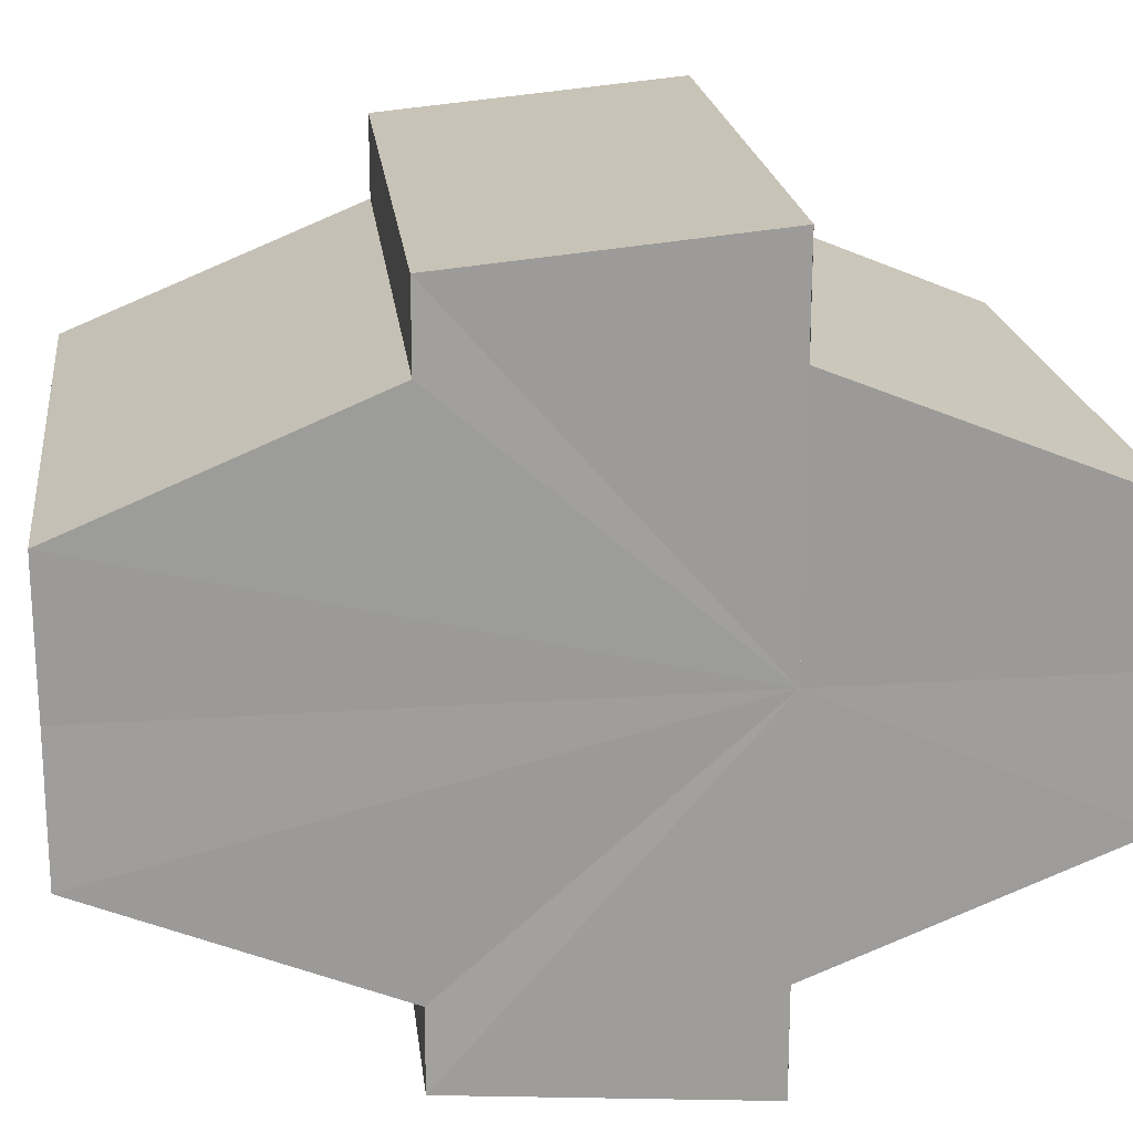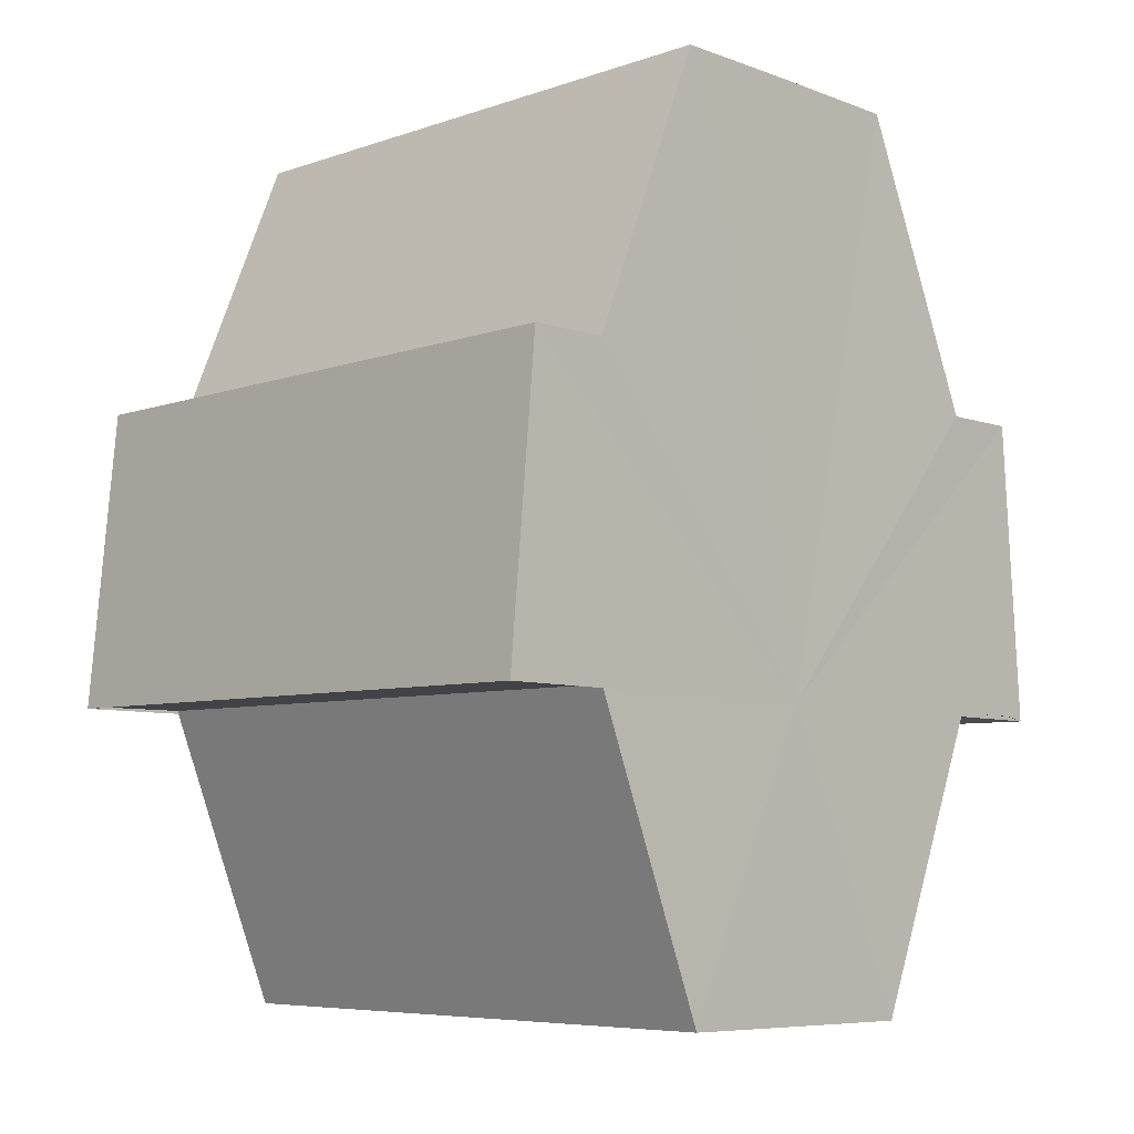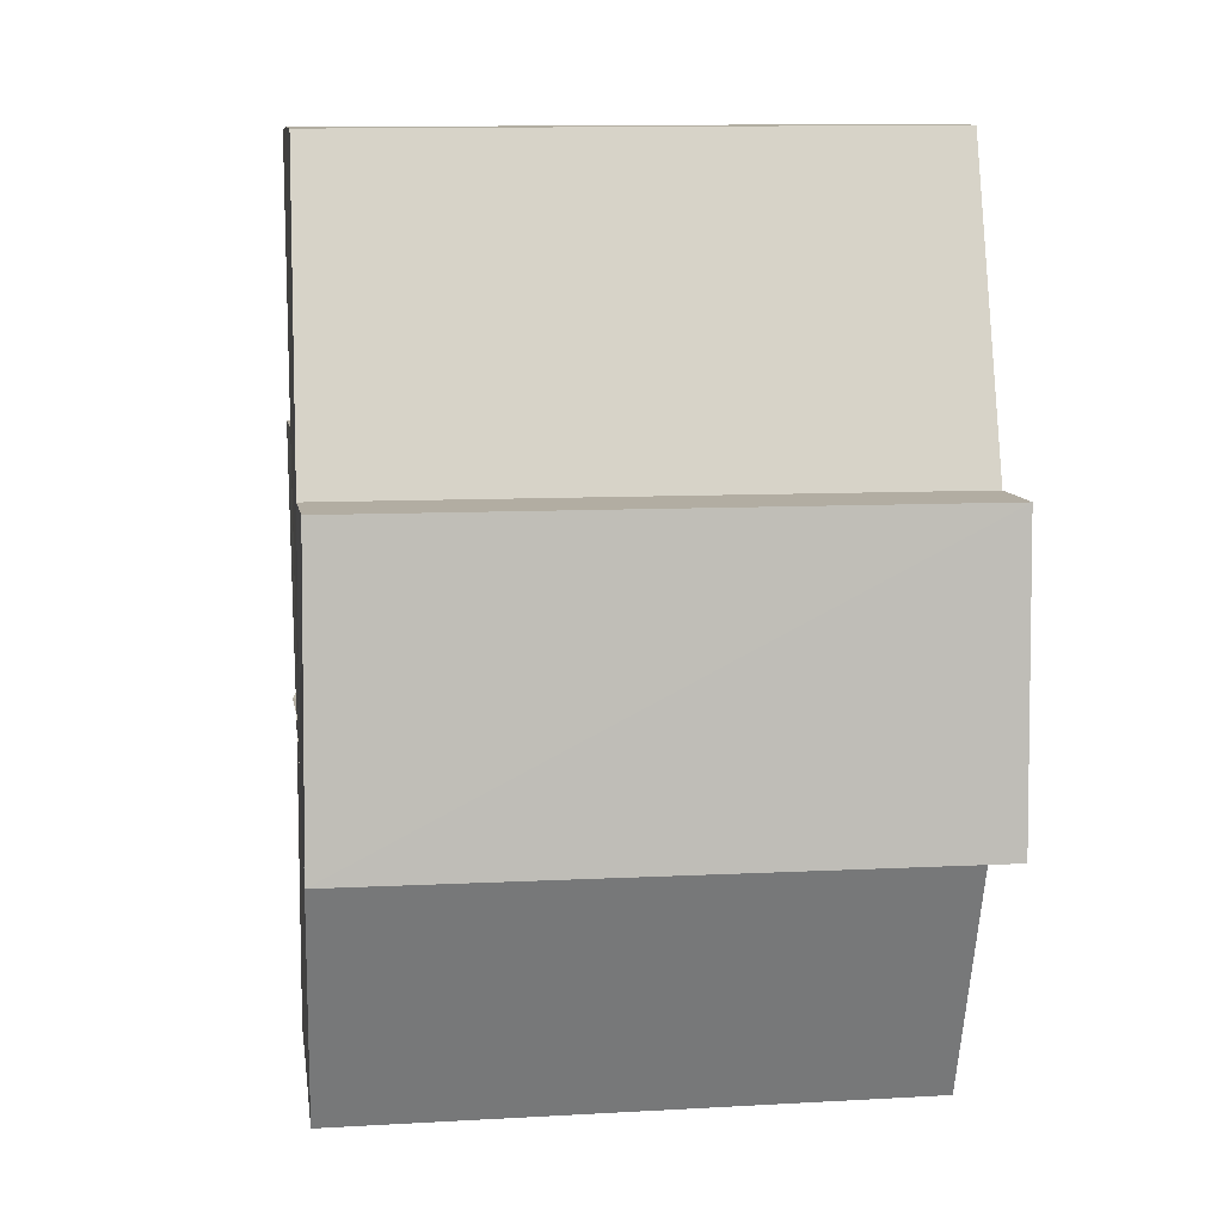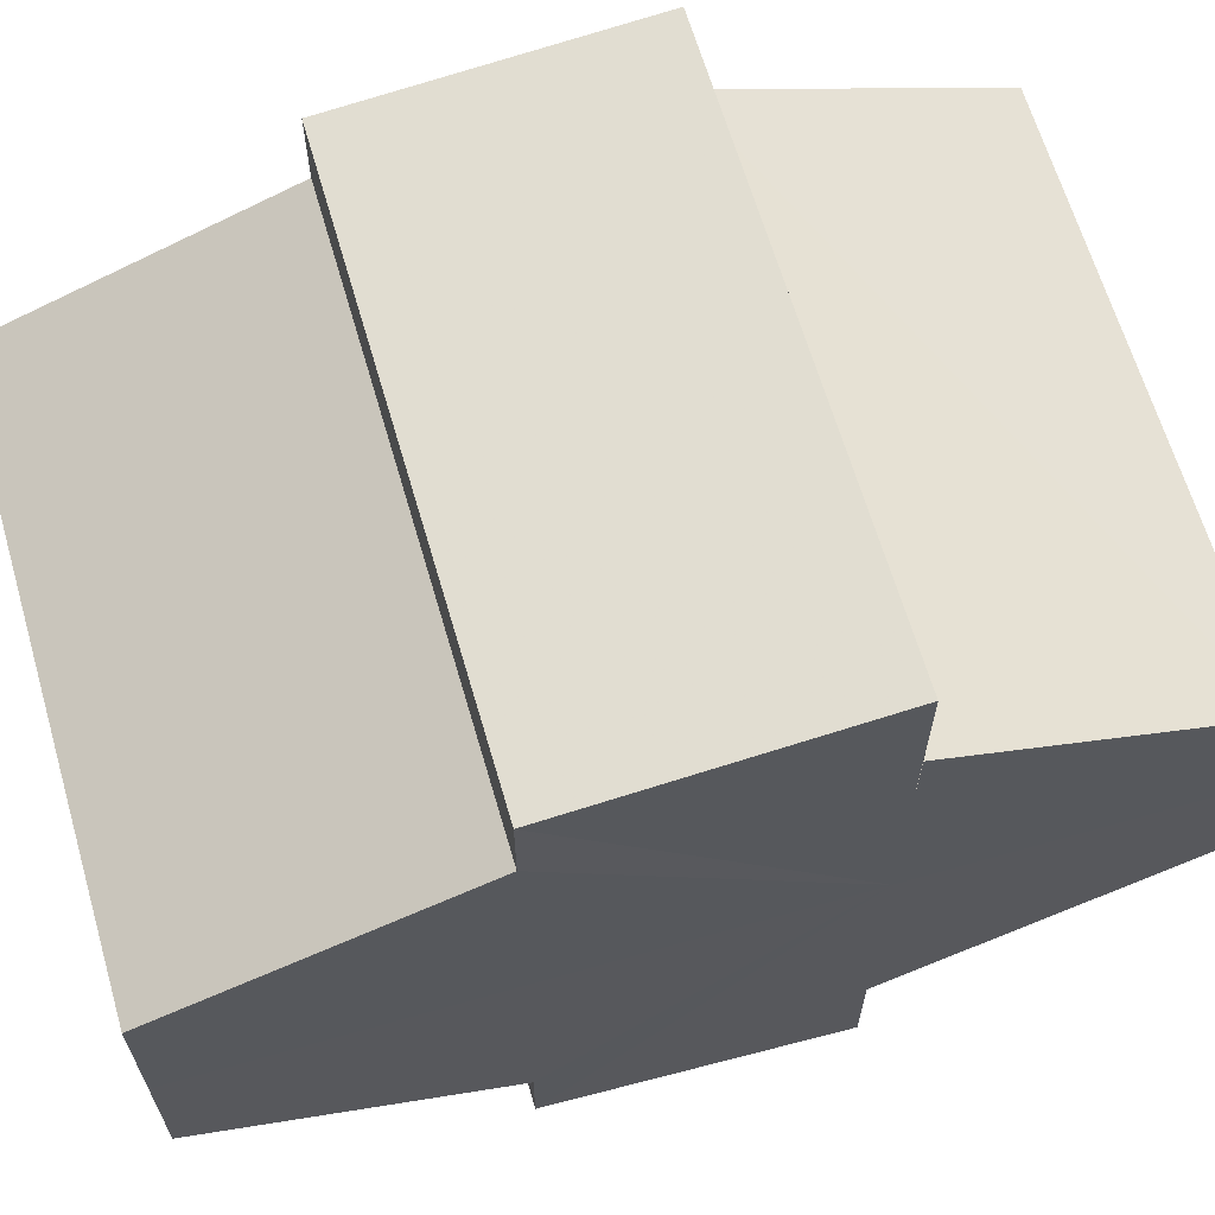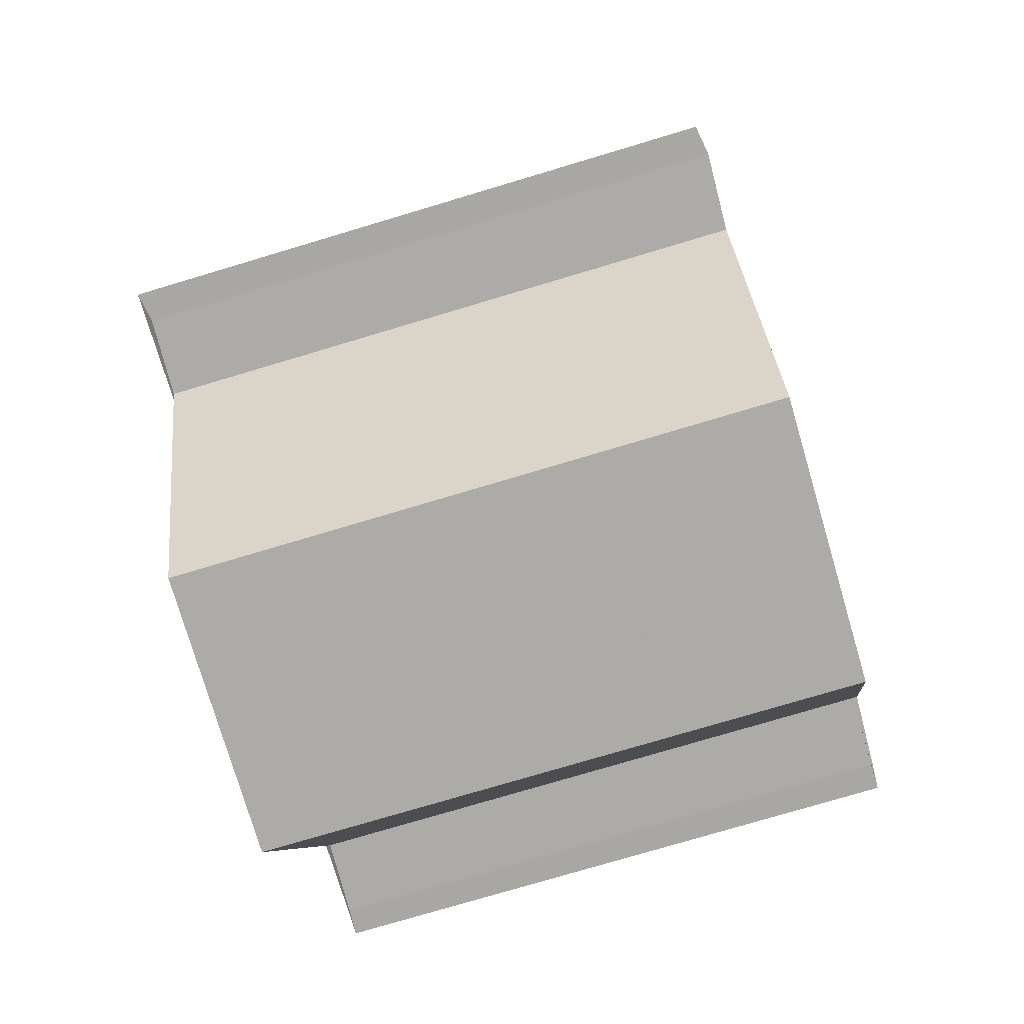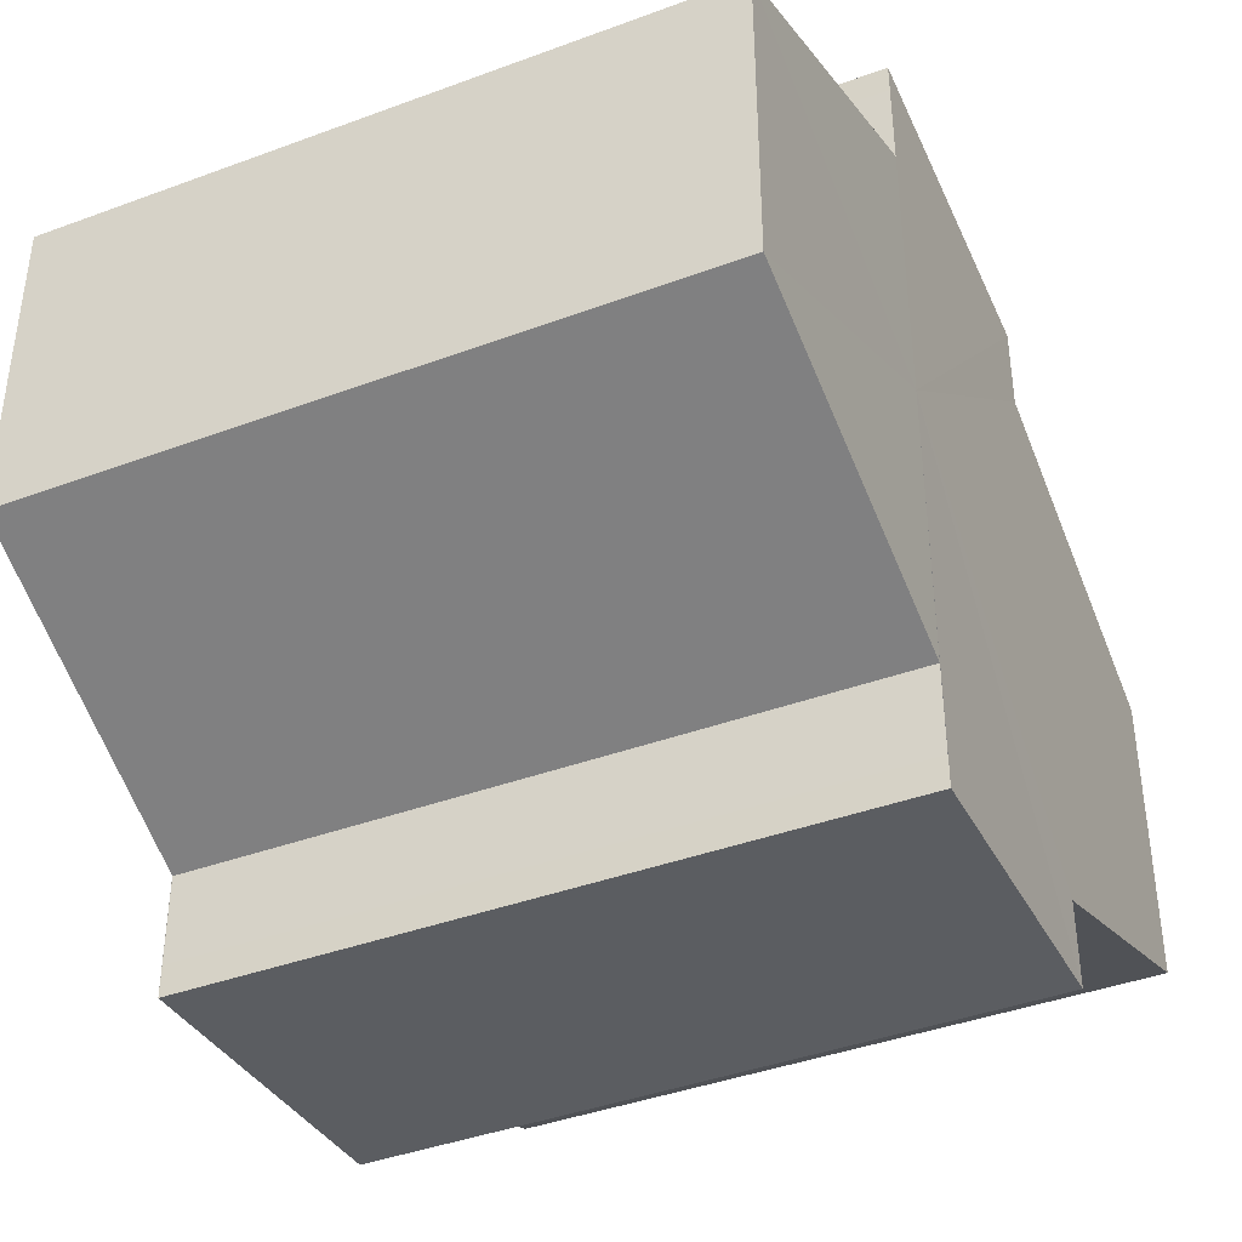
<metadata>
{"format":"obj","ext":"obj","renderer":"f3d","projection":"perspective","resolution":1024,"background":"white","views":[{"elev":20.3,"azim":-97.0,"up":"+Z"},{"elev":-7.2,"azim":44.0,"up":"+Y"},{"elev":10.4,"azim":172.6,"up":"+Y"},{"elev":65.1,"azim":-106.2,"up":"+Z"},{"elev":-75.8,"azim":-163.4,"up":"+Y"},{"elev":-41.1,"azim":24.1,"up":"+Z"}]}
</metadata>
<code>
o 5356
v 2247 1879 8.895
v 2247 1879 8.89
v 2248 1879 8.895
v 2247 1879 8.886
v 2248 1879 8.89
v 2247 1879 8.9
v 2248 1879 8.9
v 2247 1879 8.904
v 2248 1879 8.904
v 2248 1879 8.907
v 2247 1879 8.904
v 2247 1879 8.907
v 2248 1879 8.908
v 2247 1879 8.908
v 2248 1879 8.908
v 2248 1879 8.895
v 2247 1879 8.89
v 2248 1879 8.89
v 2247 1879 8.886
v 2248 1879 8.886
v 2248 1879 8.9
v 2247 1879 8.895
v 2248 1879 8.904
v 2247 1879 8.9
v 2247 1879 8.883
v 2248 1879 8.886
v 2248 1879 8.883
v 2247 1879 8.882
v 2247 1879 8.882
v 2248 1879 8.882
v 2248 1879 8.895
v 2248 1879 8.883
v 2248 1879 8.886
v 2248 1879 8.89
v 2248 1879 8.895
v 2248 1879 8.9
v 2248 1879 8.904
v 2248 1879 8.907
v 2248 1879 8.908
v 2248 1879 8.89
v 2248 1879 8.886
v 2248 1879 8.895
v 2248 1879 8.9
v 2248 1879 8.904
v 2247 1879 8.895
v 2247 1879 8.883
v 2248 1879 8.882
v 2248 1879 8.883
v 2247 1879 8.882
v 2247 1879 8.883
v 2247 1879 8.886
v 2247 1879 8.89
v 2247 1879 8.895
v 2247 1879 8.9
v 2247 1879 8.904
v 2247 1879 8.907
v 2248 1879 8.904
v 2248 1879 8.907
v 2247 1879 8.908
v 2248 1879 8.9
v 2247 1879 8.904
v 2248 1879 8.907
v 2248 1879 8.908
v 2247 1879 8.907
v 2247 1879 8.908
v 2248 1879 8.895
v 2247 1879 8.9
v 2248 1879 8.89
v 2247 1879 8.895
v 2248 1879 8.886
v 2247 1879 8.89
v 2248 1879 8.883
v 2247 1879 8.886
v 2247 1879 8.883
v 2247 1879 8.886
v 2247 1879 8.89
v 2248 1879 8.886
v 2247 1879 8.895
v 2248 1879 8.89
v 2247 1879 8.9
v 2248 1879 8.895
v 2247 1879 8.904
v 2248 1879 8.9
v 2247 1879 8.907
v 2248 1879 8.904
v 2247 1879 8.89
v 2247 1879 8.895
v 2247 1879 8.886
v 2247 1879 8.9
v 2247 1879 8.904
f 1 2 3
f 2 4 5
f 6 1 7
f 8 6 9
f 10 11 9
f 12 11 10
f 13 12 10
f 14 12 15
f 16 17 18
f 18 19 20
f 21 22 16
f 23 24 21
f 19 25 26
f 26 25 27
f 25 28 27
f 27 29 30
f 31 30 32
f 31 32 33
f 31 33 34
f 31 34 35
f 31 35 36
f 31 36 37
f 31 37 38
f 31 38 39
f 31 40 41
f 31 42 40
f 31 43 42
f 31 44 43
f 45 46 29
f 47 46 48
f 49 50 47
f 45 51 46
f 45 52 51
f 45 53 52
f 45 54 53
f 45 55 54
f 45 56 55
f 57 56 58
f 45 59 56
f 60 61 57
f 62 59 63
f 64 65 62
f 66 67 60
f 68 69 66
f 70 71 68
f 72 73 70
f 74 75 72
f 75 76 77
f 76 78 79
f 78 80 81
f 80 82 83
f 82 84 85
f 45 86 87
f 45 88 86
f 45 87 89
f 45 89 90

</code>
